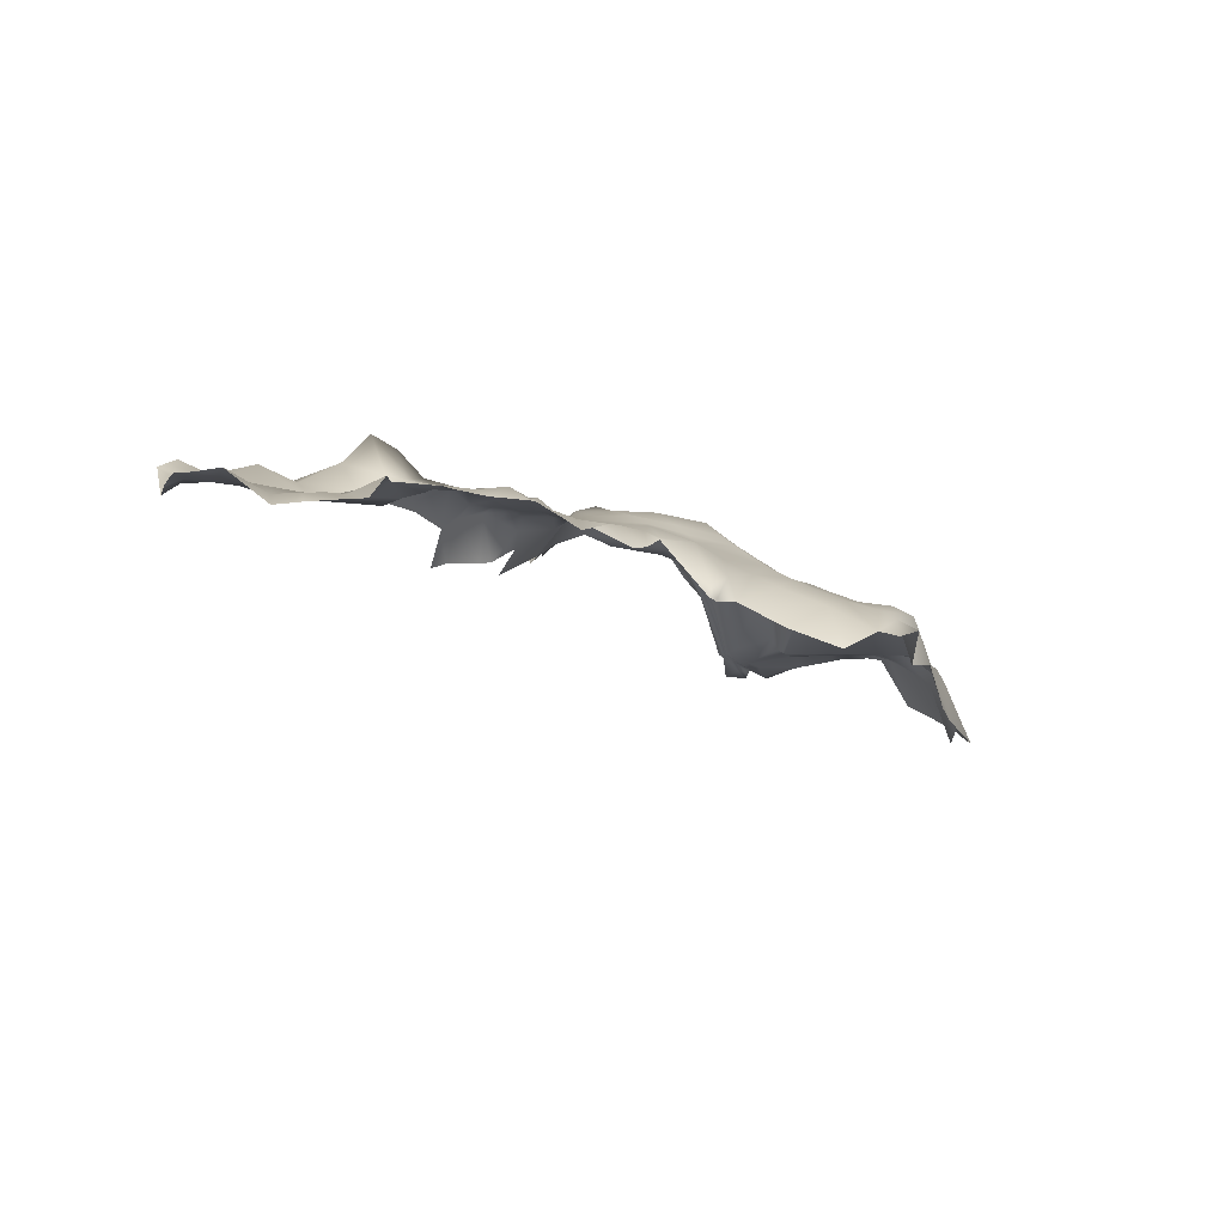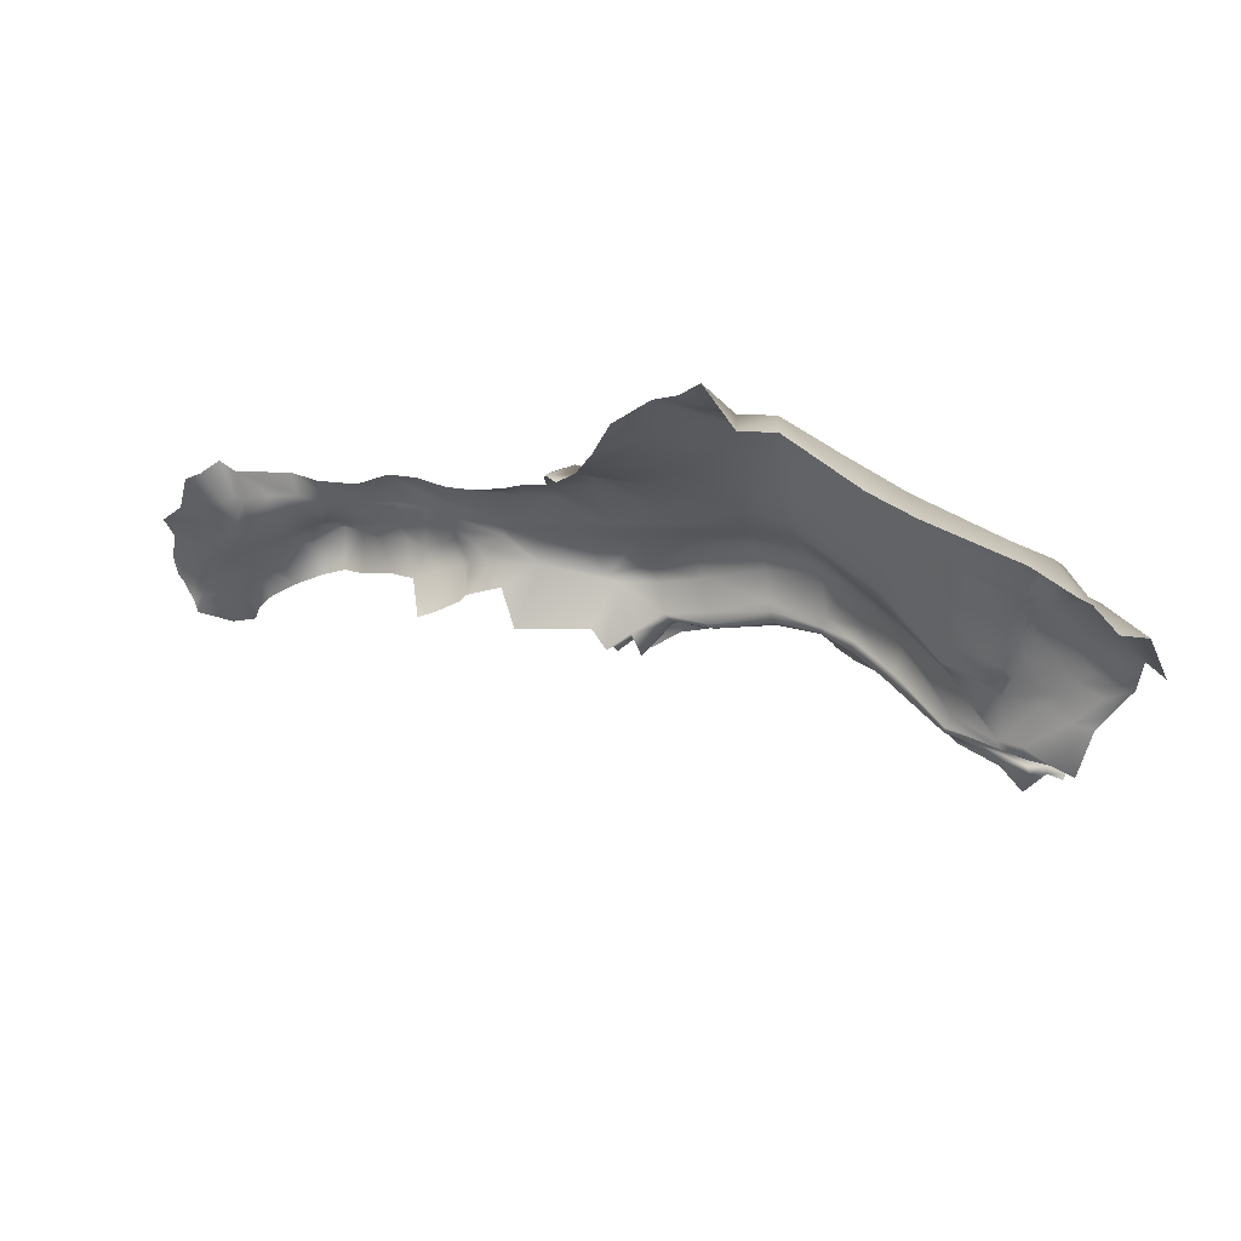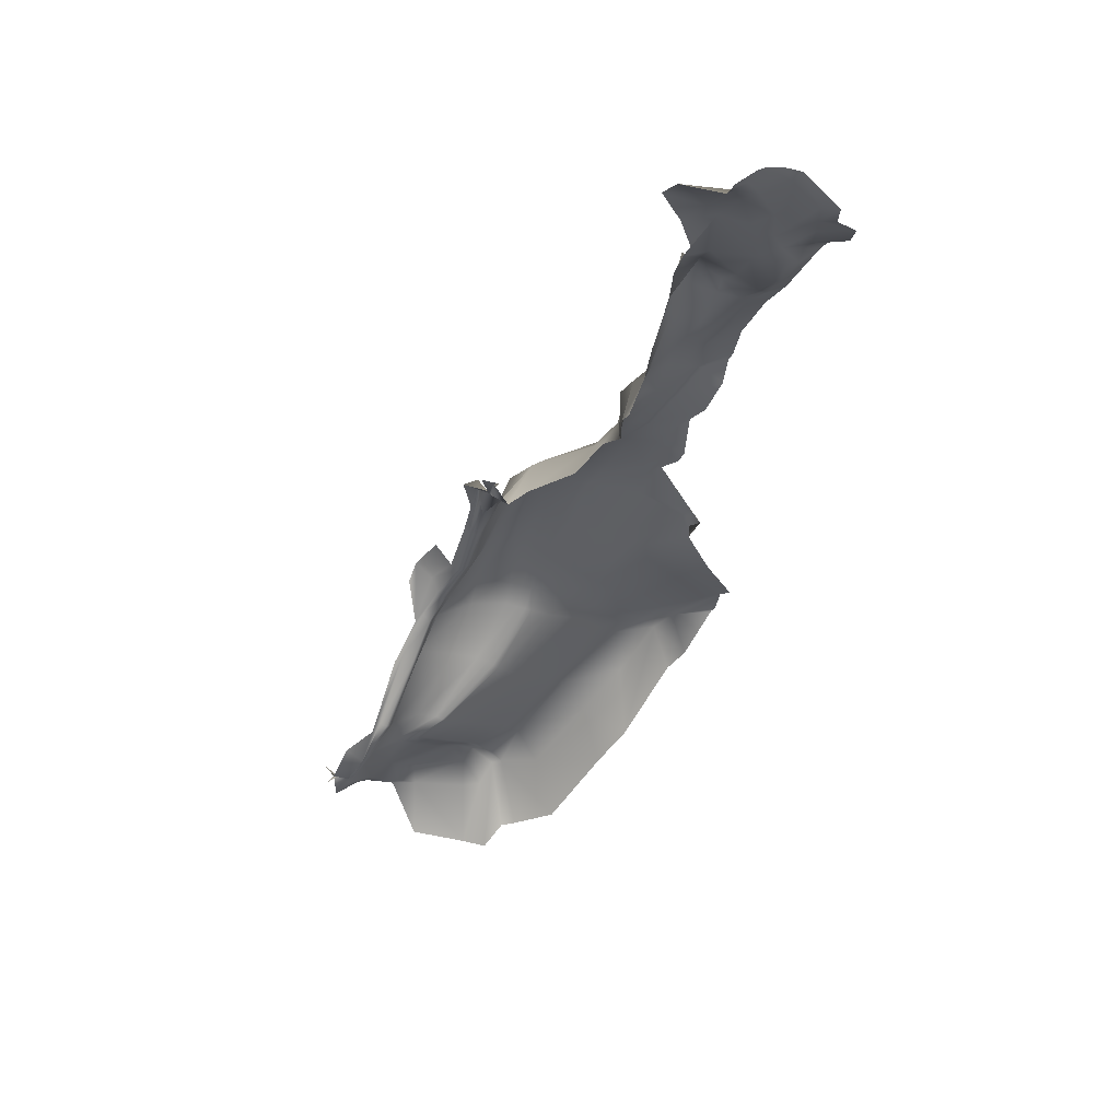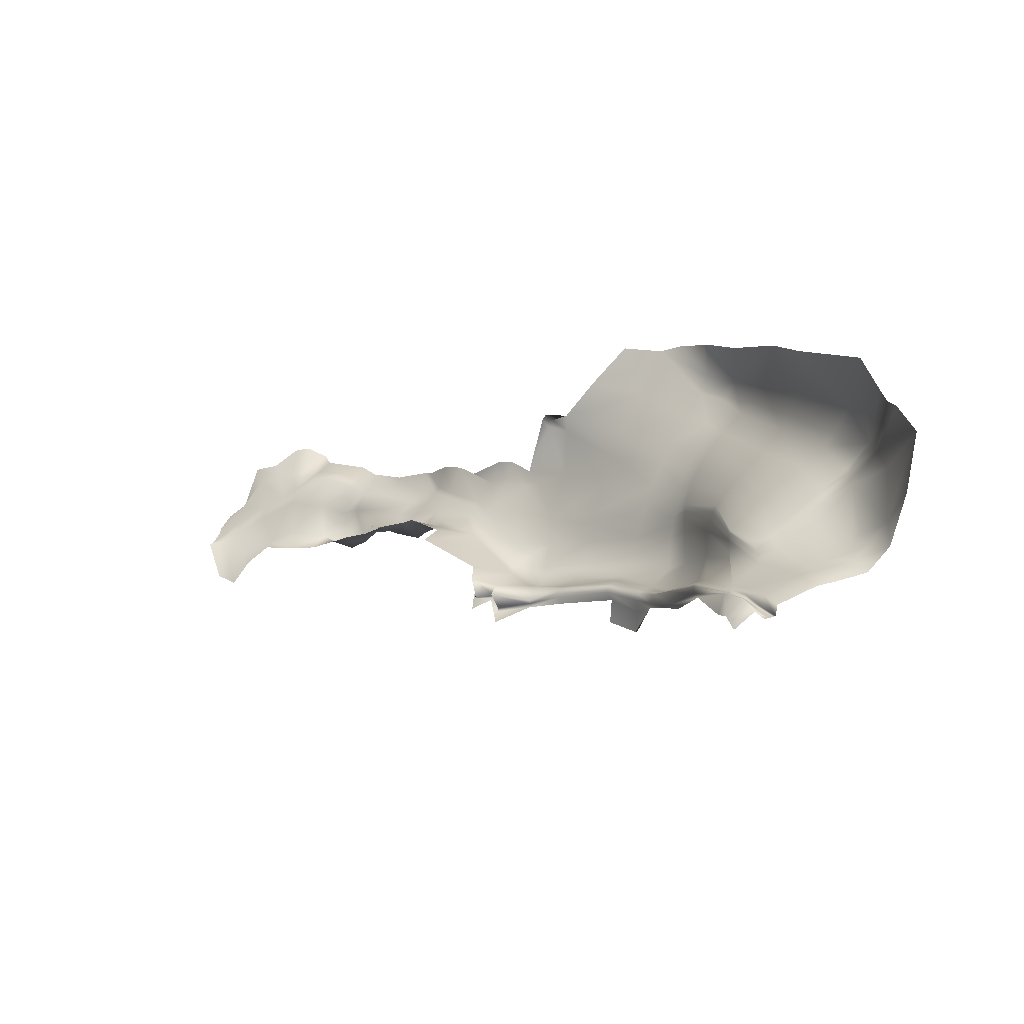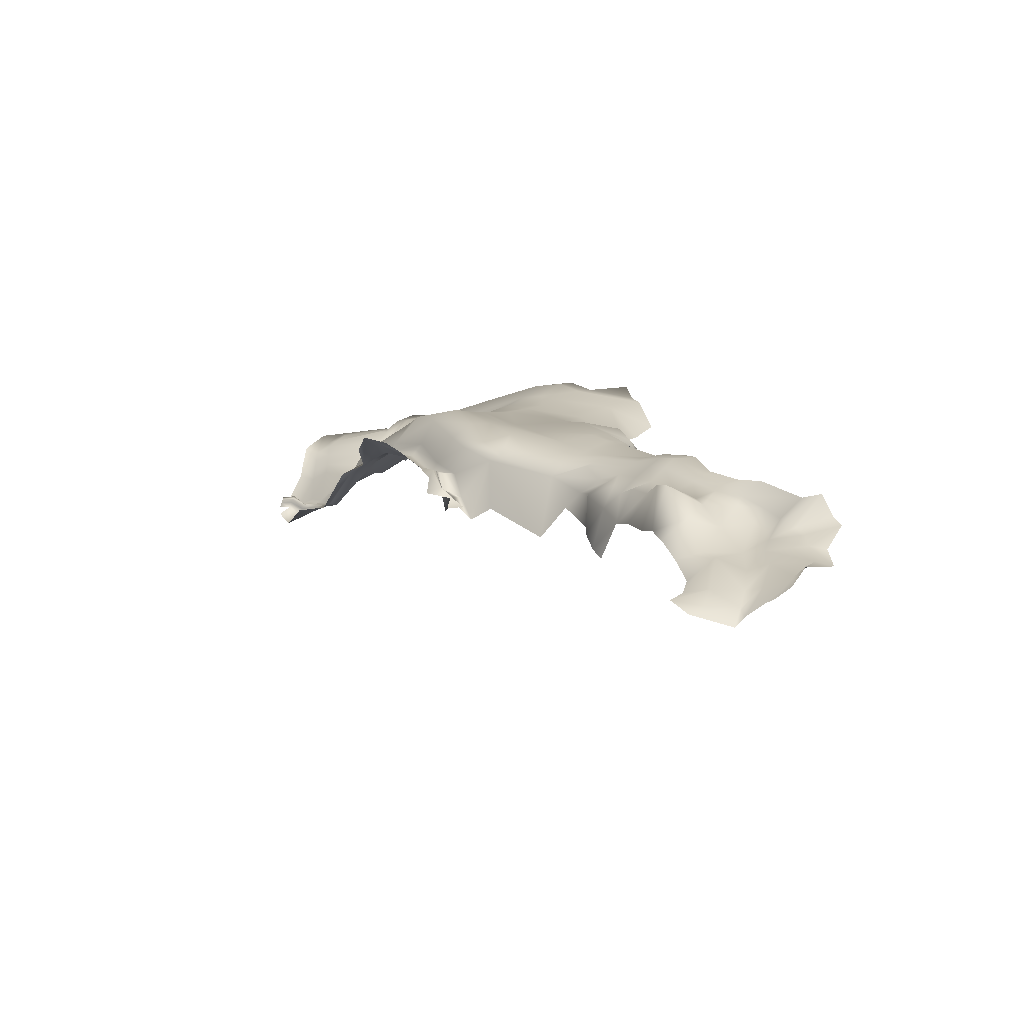
<metadata>
{"format":"obj","ext":"obj","renderer":"f3d","projection":"perspective","resolution":1024,"background":"white","views":[{"elev":18.0,"azim":-27.2,"up":"+Y"},{"elev":-45.7,"azim":37.0,"up":"+Y"},{"elev":-15.1,"azim":-92.8,"up":"+Y"},{"elev":-27.5,"azim":16.0,"up":"+Z"},{"elev":37.2,"azim":-100.1,"up":"+Y"}]}
</metadata>
<code>
g default
v -3398 583 3800
v -1630 -1539 3836
v -2004 -1330 2403
v -3261 418.8 2398
v -4333 -244.5 845.3
v -5060 335 1611
v -3730 353.6 1841
v -3149 -8.62 1156
v -5203 -712.2 271.1
v -5932 -1.592 1071
v -3517 961.8 4460
v -2396 -1107 5328
v -2795 -906.9 6401
v -4035 1331 5375
v -5218 2532 6693
v -4385 408.2 7657
v -6427 3725 8042
v -5118 1095 8368
v -5755 658.2 2048
v -6369 245.9 1318
v -4347 806.8 3086
v -4726 890.5 3504
v -5897 775.5 2698
v -5567 -446.8 74.97
v -6055 -447.3 640.3
v -6528 -33.43 1040
v -5295 1277 4393
v -6484 1143 3273
v -6262 2422 5544
v -7043 2532 4738
v -7443 3835 7019
v -8085 3902 5600
v -8170 4059 4919
v -7345 2745 4151
v -6564 1229 3047
v -6899 4028 8686
v -6334 2721 9485
v -7823 4148 7374
v -8469 4402 5767
v -8628 4530 5031
v -8175 4041 3954
v -8744 4635 4146
v -7414 2816 3458
v -6431 1305 2550
v -7120 2972 9881
v -7562 4160 9125
v -8494 4420 7818
v -9409 4988 6204
v -9850 5501 5084
v -1.002e+04 5335 4410
v -1.021e+04 4707 4035
v -9115 4048 3408
v -8464 3632 3042
v -7725 2817 2570
v -7098 940.2 1888
v -7462 4080 1.06e+04
v -8641 4279 1.072e+04
v -9967 4904 8654
v -1.096e+04 5567 6616
v -1.132e+04 5999 5309
v -1.154e+04 5751 4732
v -1.178e+04 5145 4260
v -9625 4065 1.086e+04
v -1.159e+04 5052 9551
v -1.236e+04 6221 6935
v -1.259e+04 6252 5461
v -1.269e+04 6219 4876
v -1.283e+04 5484 4589
v -1.307e+04 6461 8724
v -1.216e+04 5186 9518
v -1.335e+04 6533 7435
v -1.359e+04 6427 5698
v -1.354e+04 6318 5428
v -1.373e+04 5335 4637
v -1.358e+04 6458 9095
v -1.427e+04 6813 7870
v -1.471e+04 6452 6875
v -1.44e+04 5366 5308
v -1.434e+04 5036 4799
v -1.483e+04 7034 8288
v -1.399e+04 6526 9206
v -1.514e+04 6986 7696
v -1.582e+04 7556 8983
v -1.497e+04 7113 9259
v -1.622e+04 7408 8295
v -1.636e+04 7368 8075
v -1.595e+04 7126 7855
v -1.632e+04 7977 9442
v -1.693e+04 7789 8561
v -1.673e+04 7496 8074
v -1.728e+04 7622 8107
v -1.682e+04 8151 1.011e+04
v -1.762e+04 8147 8780
v -1.781e+04 8125 8256
v -1.774e+04 8365 1.02e+04
v -1.842e+04 8329 9172
v -1.845e+04 8423 8451
v -1.867e+04 8726 1.064e+04
v -1.924e+04 8718 9464
v -1.905e+04 9118 8550
v -1.915e+04 8965 1.108e+04
v -1.971e+04 8884 9510
v -1.964e+04 9522 8607
v -2.045e+04 9352 1.166e+04
v -2.143e+04 8702 1.001e+04
v -2.139e+04 8828 9054
v -2.223e+04 9196 1.173e+04
v -2.113e+04 9244 1.221e+04
v -2.137e+04 8681 8430
v -1.981e+04 8338 8279
v -2.286e+04 9204 1.169e+04
v -2.244e+04 9010 9804
v -2.209e+04 8613 8529
v -2.332e+04 9181 9498
v -2.281e+04 8899 8242
v -2.346e+04 9786 1.079e+04
v -2.383e+04 9160 9272
v -2.342e+04 9253 7781
v -2.39e+04 9654 1.038e+04
v -2.417e+04 8908 9057
v -2.393e+04 9226 8068
v -2.414e+04 9554 9920
v -1.575e+04 6173 7047
v -1.65e+04 6071 7423
v -1.754e+04 6171 7373
v -1.676e+04 6058 7369
v -1.785e+04 7114 7881
v -1.847e+04 7587 8004
v -1.926e+04 7954 8152
v -1.586e+04 5388 6374
v -1.796e+04 6153 7502
v -1.45e+04 5612 4140
v -1.393e+04 5503 4300
v -1.385e+04 5683 3695
v -1.281e+04 5426 3894
v -1.184e+04 5118 3742
v -1.03e+04 4576 3409
v -1.047e+04 5058 2996
v -9557 4398 2890
v -9689 4760 2474
v -9012 3324 2469
v -9608 4288 2297
v -8091 2400 1913
v -7293 651.4 1331
v -6738 222.8 613.4
v -6457 -437.9 265.4
v -1.376e+04 4965 4188
v -1.286e+04 5577 4175
v -1.187e+04 4937 4107
v -1.029e+04 4578 3879
v -9339 3939 3288
v -8753 3441 2927
v -8096 2404 2492
v -7333 811.2 1810
v -6424 122.1 1187
v -6004 -172.1 865.2
v -5328 -258.6 207.7
v -5468 -360.9 124.6
v -6034 -254.5 735
v -6484 100.4 1109
v -7415 858.3 1538
v -8308 2572 2144
v -9052 3529 2680
v -9510 4026 3057
v -1.036e+04 4415 3577
v -1.188e+04 4985 3876
v -1.283e+04 5674 4014
v -1.381e+04 5827 4056
v -1.385e+04 5470 4343
v -1.442e+04 5540 4574
v -5397 -305 164.6
v -6024 -113.6 792.8
v -6453 202.2 1150
v -7417 779.6 1713
v -8362 2440 2443
v -8930 3345 2845
v -9439 3936 3197
v -1.035e+04 4421 3754
v -1.189e+04 4934 3995
v -1.284e+04 5625 4098
v -1.378e+04 5700 4125
v -1.38e+04 5439 4378
v -1.438e+04 5545 4439
v -1.664e+04 8074 1.003e+04
v -2010 -1730 4467
v -3450 895.7 4088
v -4513 839.6 3269
v -5771 714 2298
v -6539 1182 3147
v -7224 2645 4409
v -8139 3985 5217
v -8549 4485 5353
v -9667 5260 5570
v -1.116e+04 5833 5883
v -1.243e+04 6295 6183
v -1.349e+04 6474 6456
v -1.45e+04 6737 7274
v -1.501e+04 6987 7961
v -1.604e+04 7484 8591
v -1.664e+04 7886 8968
v -1.727e+04 8248 9192
v -1.815e+04 8434 9683
v -1.901e+04 8709 1e+04
v -1.96e+04 8653 1.037e+04
v -2.089e+04 8770 1.075e+04
v -2.156e+04 9298 1.227e+04
v -2237 -1148 4954
v -3488 932.4 4299
v -4634 867.4 3403
v -5818 729.8 2453
v -6514 1154 3220
v -7129 2576 4597
v -8111 3936 5434
v -8500 4441 5588
v -9523 5102 5929
v -1.104e+04 5688 6300
v -1.234e+04 6226 6710
v -1.341e+04 6496 7012
v -1.437e+04 6792 7610
v -1.491e+04 7016 8145
v -1.591e+04 7528 8812
v -1.644e+04 7948 9270
v -1.702e+04 8324 9491
v -1.792e+04 8475 9944
v -1.881e+04 8739 1.024e+04
v -1.934e+04 8725 1.056e+04
v -2.06e+04 8928 1.113e+04
v -2.122e+04 9116 1.131e+04
v -2.166e+04 9226 1.138e+04
v -2.212e+04 9259 1.133e+04
v -2.273e+04 9294 1.128e+04
v -2.347e+04 9565 1.055e+04
v -2.389e+04 9556 1.014e+04
v -2.414e+04 9466 9714
v -2.069e+04 9585 1.205e+04
v -2.09e+04 9148 1.12e+04
v -2.134e+04 8942 1.064e+04
v -2.181e+04 9012 1.04e+04
v -2.251e+04 9208 1.031e+04
v -2.338e+04 9275 9890
v -2.385e+04 9317 9579
v -2.416e+04 9151 9267
v -1.995e+04 8778 1.092e+04
v -2.023e+04 8591 1.063e+04
v -2.039e+04 8691 9766
v -2.043e+04 9091 8940
v -2.055e+04 8614 8316
v -3941 -148.2 943.2
v -4618 317.6 1693
v -5287 687.2 2396
v -5353 741.2 2623
v -5425 780 2768
v -5507 821.6 2964
v -6096 1170 3654
v -6797 2478 5016
v -7918 3826 6091
v -8301 4253 6310
v -9124 4758 6738
v -1.065e+04 5302 7286
v -1.193e+04 6121 8250
v -1.236e+04 5317 9683
v -3513 -64.44 1057
v -4137 338.9 1773
v -4778 736 2772
v -4898 789.9 2974
v -4996 829.8 3111
v -5084 861.4 3256
v -5657 1246 4046
v -6511 2442 5304
v -7664 3826 6595
v -8026 4222 6881
v -8786 4567 7323
v -1.028e+04 5094 8028
v -1.172e+04 5611 9381
v -1.225e+04 5241 9785
v -1.065e+04 4487 1.015e+04
v -9307 4658 9673
v -8055 4257 8455
v -7402 4015 8027
v -6968 3739 7533
v -5760 2462 6111
v -4681 1306 4870
v -4133 955.2 3963
v -4074 925.9 3835
v -3994 892.4 3664
v -3883 852.7 3430
v -3501 396.8 2111
v -2591 20.9 1763
v -6336 -139.2 23.21
v -5795 -325.6 341
v -5728 -192.3 418.5
v -5683 -104.9 476.5
v -5638 -36.74 541.1
v -5541 -469.7 669.2
v -4672 -155.9 1223
v -4255 -118.1 1308
v -3801 -70.15 1403
v -3420 -35.95 1484
v -3017 40.84 1927
v -2597 34.6 2403
v -2472 -19.28 3810
v -2666 7.637 4298
v -2793 609.5 4652
v -2885 648.5 4924
v -3312 598.8 5919
v -4729 1828 7204
v -5654 2786 8202
v -6571 3831 9096
v -7326 4005 9527
v -8013 4039 1.064e+04
v -1.605e+04 7665 9941
v -1.541e+04 7207 9589
v -1.435e+04 6989 8785
v -1.395e+04 6849 8525
v -1.321e+04 6562 8270
v -1.279e+04 6335 8251
v -1.224e+04 5550 9573
v -1.733e+04 7240 7667
v -1.667e+04 7173 7400
v -1.638e+04 7027 7482
v -1.586e+04 6687 7408
v -2.222e+04 9319 9118
v -2.307e+04 9129 8769
v -2.36e+04 9125 8504
g Steppe_a
f 300 301 2 3
f 8 262 297 298
f 298 299 288 8
f 294 295 5 9
f 207 303 304 12
f 304 305 13 12
f 305 306 16 13
f 306 307 18 16
f 20 19 6 10
f 263 264 21 7
f 286 287 7 21
f 283 284 209 22
f 266 267 22 209
f 171 292 293 157
f 172 173 155 156
f 282 283 22 27
f 267 268 27 22
f 27 29 281 282
f 268 269 29 27
f 29 31 280 281
f 269 270 31 29
f 212 213 32 30
f 211 212 30 28
f 210 211 28 23
f 18 307 308 37
f 38 279 280 31
f 270 271 38 31
f 32 213 214 39
f 42 40 33 41
f 33 34 43 41
f 44 43 34 35
f 35 19 20 44
f 308 309 45 37
f 47 278 279 38
f 271 272 47 38
f 48 39 214 215
f 42 50 49 40
f 52 51 50 42
f 41 53 52 42
f 54 53 41 43
f 55 54 43 44
f 55 44 20
f 309 310 56 45
f 58 277 278 47
f 272 273 58 47
f 59 48 215 216
f 60 49 50 61
f 51 62 61 50
f 64 276 277 58
f 273 274 64 58
f 216 217 65 59
f 61 67 66 60
f 62 68 67 61
f 64 274 275 70
f 315 316 65 71
f 217 218 71 65
f 67 73 72 66
f 68 74 73 67
f 76 314 315 71
f 218 219 76 71
f 77 72 73 78
f 79 78 73 74
f 313 314 76 80
f 219 220 80 76
f 312 313 80 83
f 83 80 220 221
f 87 85 82
f 311 312 83 88
f 221 222 88 83
f 90 89 85 86
f 91 89 90
f 184 311 88 92
f 222 223 92 88
f 91 94 93 89
f 223 224 95 92
f 97 96 93 94
f 224 225 98 95
f 97 100 99 96
f 225 226 101 98
f 103 102 99 100
f 104 243 227
f 106 105 245 246
f 206 108 228 229
f 246 247 109 106
f 230 231 111 107
f 105 106 322 112
f 322 323 114 112
f 231 232 116 111
f 323 324 117 114
f 232 233 119 116
f 121 120 117 324
f 119 233 234 122
f 123 321 77
f 124 320 321 123
f 319 320 124 126
f 318 319 126 125
f 127 318 125 131
f 97 94 127 128
f 128 129 100 97
f 110 103 100 129
f 130 123 77 78
f 182 183 79 74
f 87 86 85
f 180 181 147 148
f 181 182 74 147
f 179 180 148 149
f 178 179 149 150
f 177 178 150 151
f 140 138 137 139
f 151 152 176 177
f 141 142 140 139
f 175 176 152 153
f 174 175 153 154
f 154 155 173 174
f 145 144 26
f 26 25 146 145
f 148 147 74 68
f 149 148 68 62
f 150 149 62 51
f 151 150 51 52
f 52 53 152 151
f 153 152 53 54
f 154 153 54 55
f 55 20 155 154
f 156 155 20 10
f 157 293 294 9
f 290 291 158 24
f 26 160 159 25
f 161 160 26 144
f 144 143 162 161
f 143 141 163 162
f 164 163 141 139
f 139 137 165 164
f 137 136 166 165
f 136 135 167 166
f 135 134 168 167
f 134 133 169 168
f 133 132 170 169
f 158 291 292 171
f 159 160 173 172
f 174 173 160 161
f 161 162 175 174
f 162 163 176 175
f 177 176 163 164
f 164 165 178 177
f 165 166 179 178
f 166 167 180 179
f 167 168 181 180
f 168 169 182 181
f 169 170 183 182
f 2 301 302 185
f 285 286 21 187
f 264 265 187 21
f 19 35 189 188
f 35 34 190 189
f 34 33 191 190
f 192 191 33 40
f 193 192 40 49
f 194 193 49 60
f 66 195 194 60
f 72 196 195 66
f 72 77 197 196
f 77 82 198 197
f 199 198 82 85
f 89 200 199 85
f 93 201 200 89
f 96 202 201 93
f 99 203 202 96
f 102 204 203 99
f 105 205 244 245
f 206 229 230 107
f 185 302 303 207
f 284 285 187 209
f 265 266 209 187
f 188 189 211 210
f 189 190 212 211
f 190 191 213 212
f 214 213 191 192
f 215 214 192 193
f 216 215 193 194
f 194 195 217 216
f 195 196 218 217
f 196 197 219 218
f 197 198 220 219
f 221 220 198 199
f 199 200 222 221
f 200 201 223 222
f 201 202 224 223
f 202 203 225 224
f 203 204 226 225
f 243 244 205 227
f 228 108 235 236
f 237 228 236
f 230 229 237 238
f 238 239 231 230
f 239 240 232 231
f 240 241 233 232
f 234 233 241 242
f 236 235 104 227
f 237 236 227 205
f 105 237 205
f 112 239 238 105
f 114 240 239 112
f 117 241 240 114
f 242 241 117 120
f 226 243 104 101
f 204 244 243 226
f 245 244 204 102
f 246 245 102 103
f 110 247 246 103
f 295 296 248 5
f 19 250 249 6
f 188 251 250 19
f 210 252 251 188
f 23 253 252 210
f 28 254 253 23
f 28 30 255 254
f 30 32 256 255
f 39 257 256 32
f 48 258 257 39
f 59 259 258 48
f 65 260 259 59
f 316 260 65
f 296 297 262 248
f 249 250 264 263
f 250 251 265 264
f 251 252 266 265
f 252 253 267 266
f 253 254 268 267
f 254 255 269 268
f 255 256 270 269
f 256 257 271 270
f 257 258 272 271
f 258 259 273 272
f 259 260 274 273
f 275 274 317 261
f 277 276 63 57
f 278 277 57 46
f 279 278 46 36
f 280 279 36 17
f 281 280 17 15
f 282 281 15 14
f 11 283 282 14
f 208 284 283 11
f 186 285 284 208
f 1 286 285 186
f 1 4 287 286
f 288 299 300 3
f 290 289 146 25
f 25 159 291 290
f 292 291 159 172
f 293 292 172 156
f 294 293 156 10
f 10 6 295 294
f 249 296 295 6
f 263 297 296 249
f 298 297 263 7
f 7 287 299 298
f 300 299 287 4
f 1 301 300 4
f 302 301 1 186
f 303 302 186 208
f 304 303 208 11
f 14 305 304 11
f 14 15 306 305
f 15 17 307 306
f 308 307 17 36
f 46 309 308 36
f 57 310 309 46
f 84 81 313 312
f 81 75 314 313
f 315 314 75 69
f 69 316 315
f 261 317 69
f 317 274 260
f 69 317 260 316
f 127 94 91 318
f 90 319 318 91
f 86 320 319 90
f 321 320 86 87
f 77 321 87 82
f 322 106 109 113
f 115 323 322 113
f 118 324 323 115
f 121 324 118
f 229 228 237
f 238 237 105

</code>
